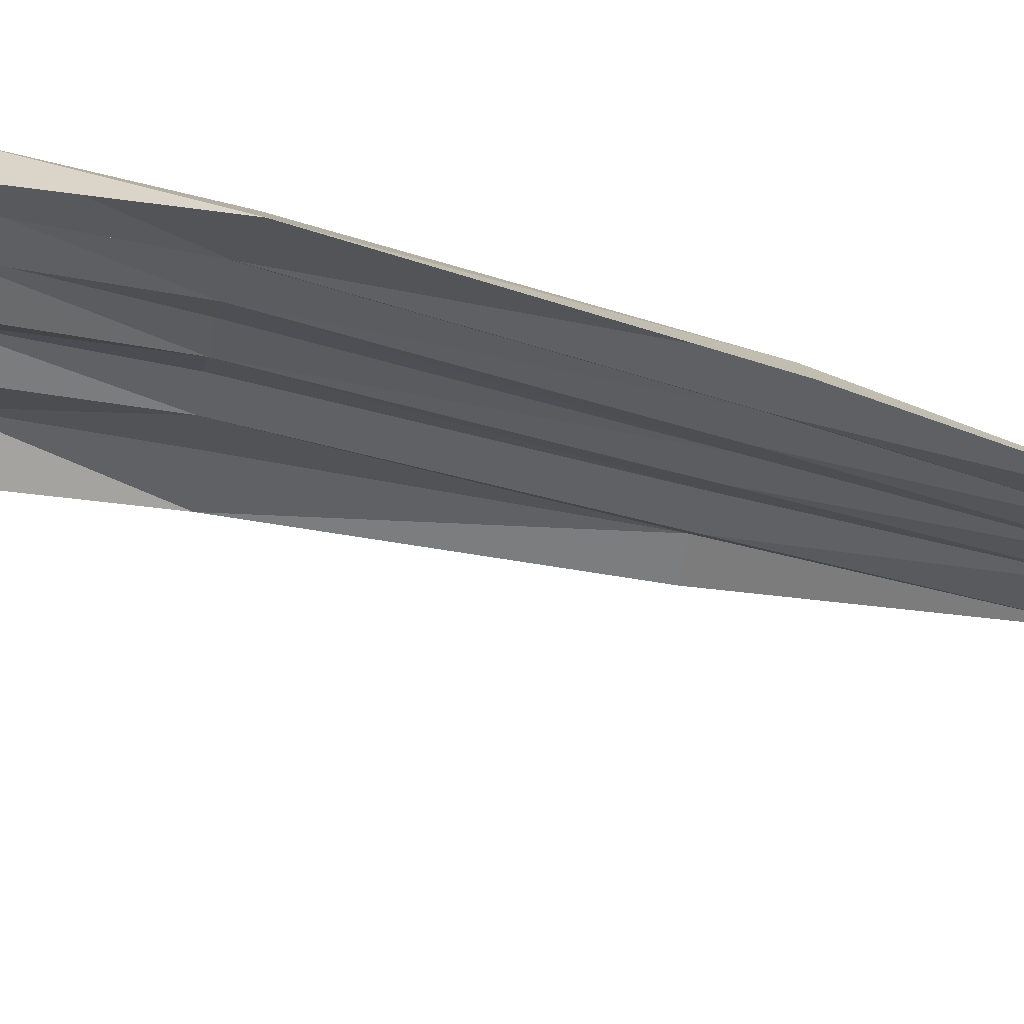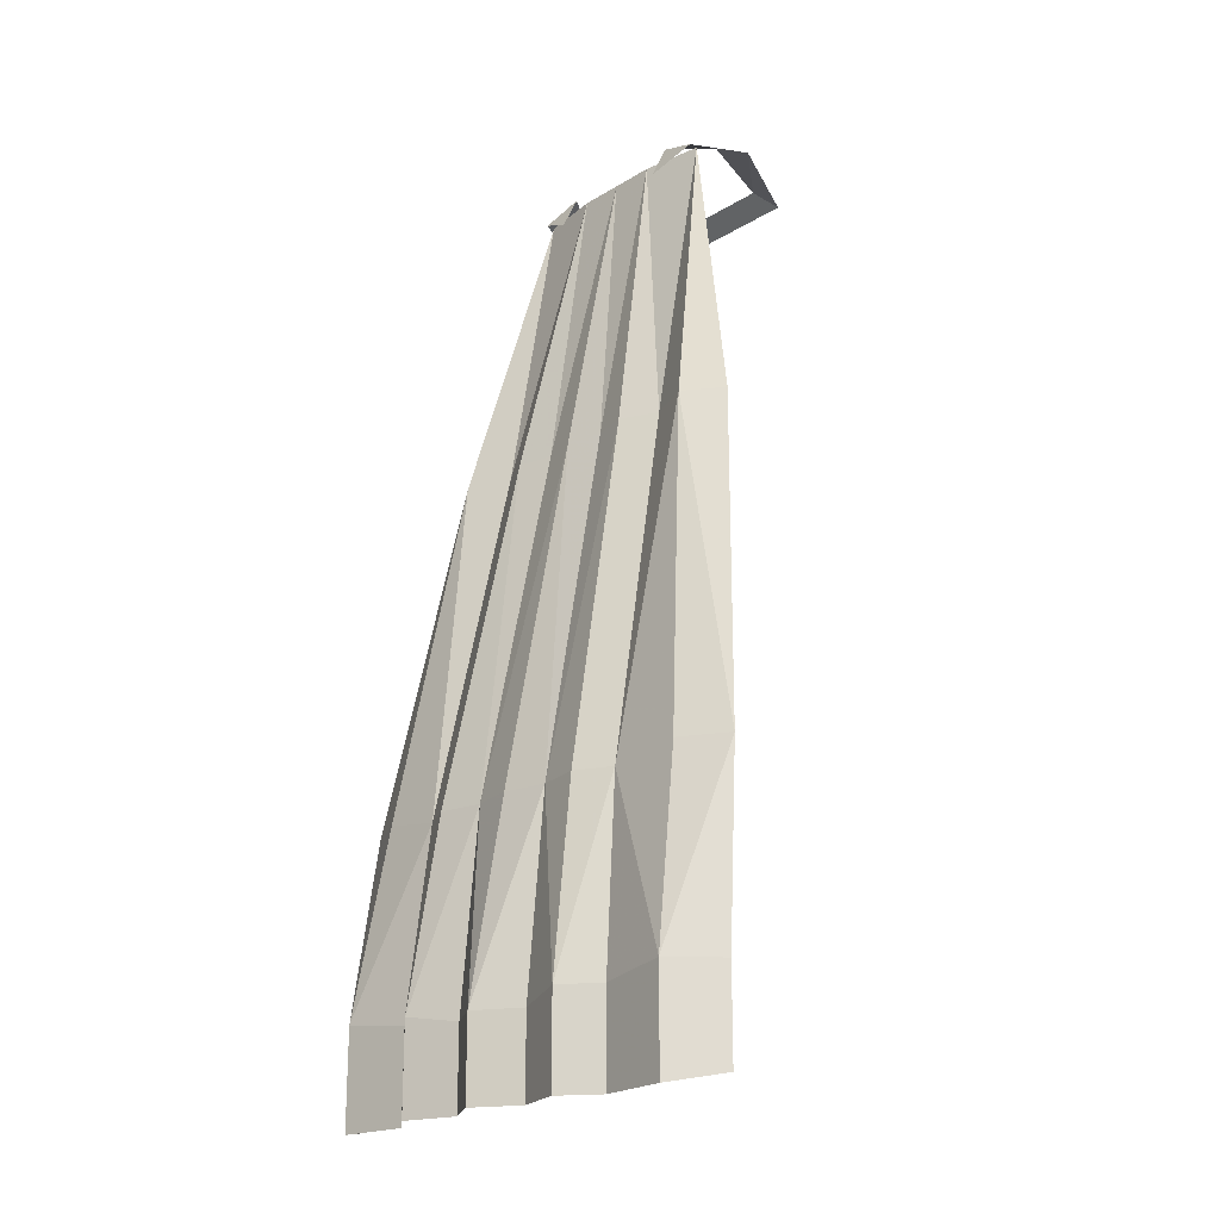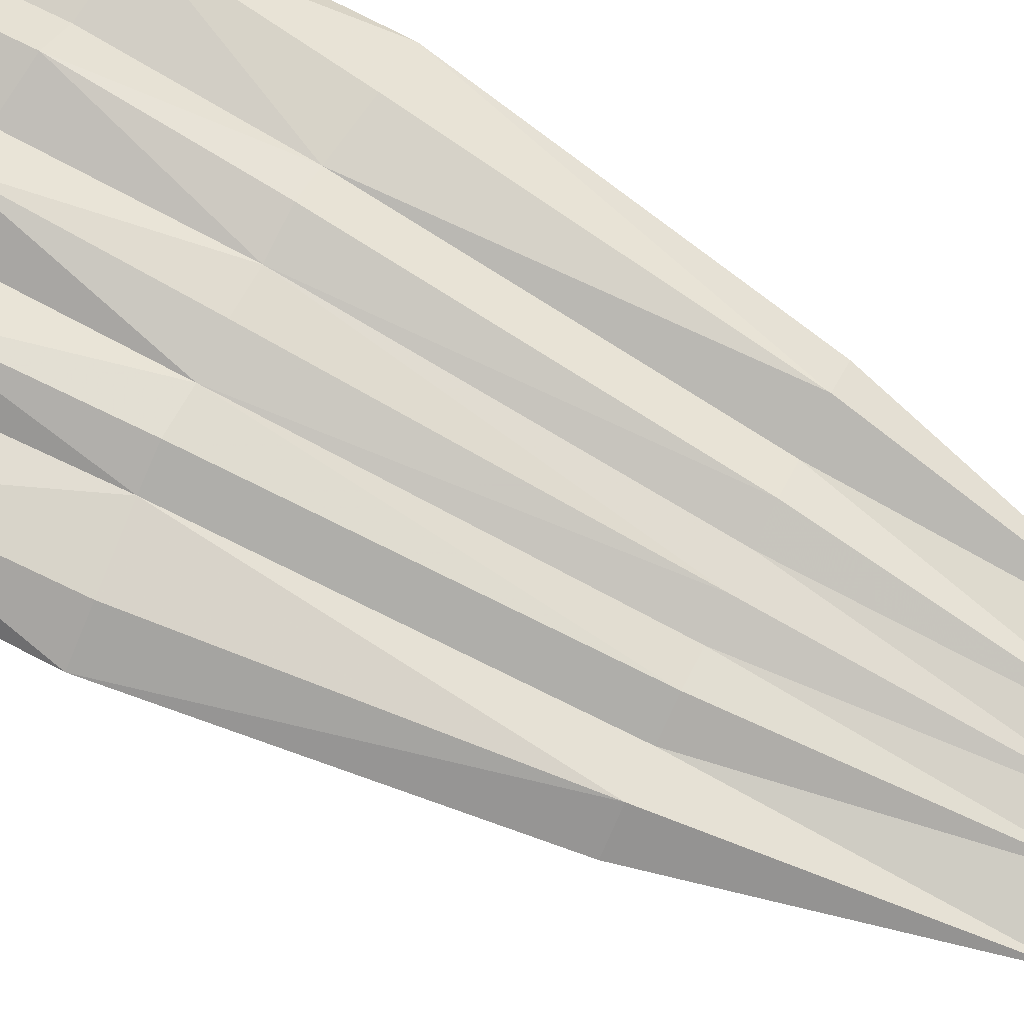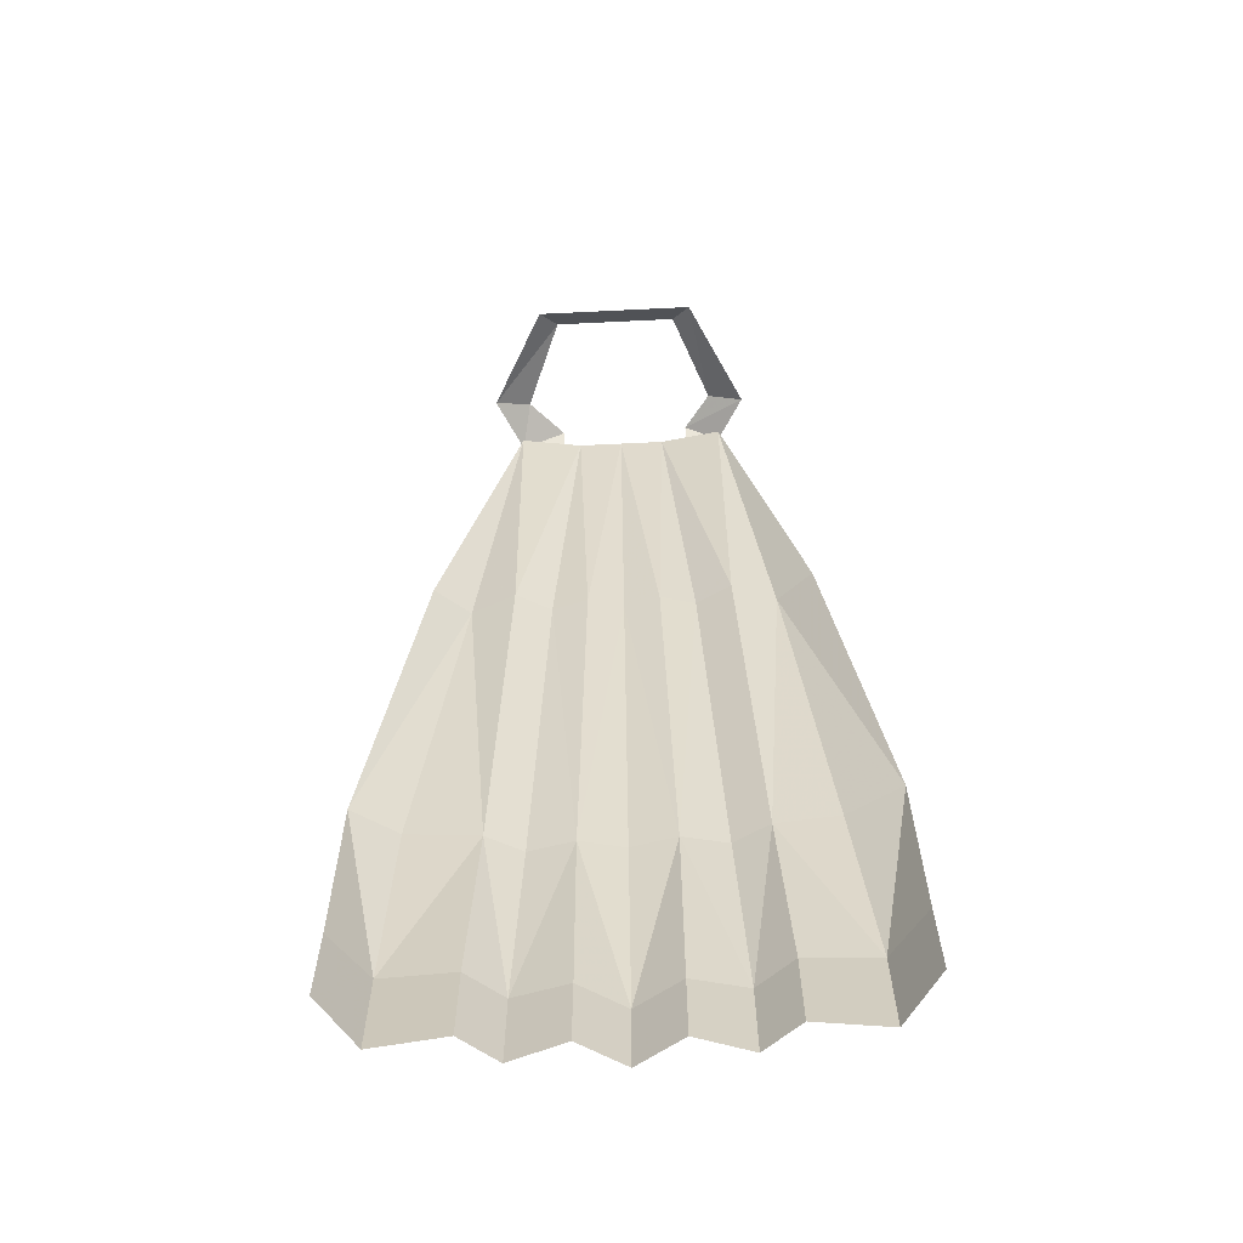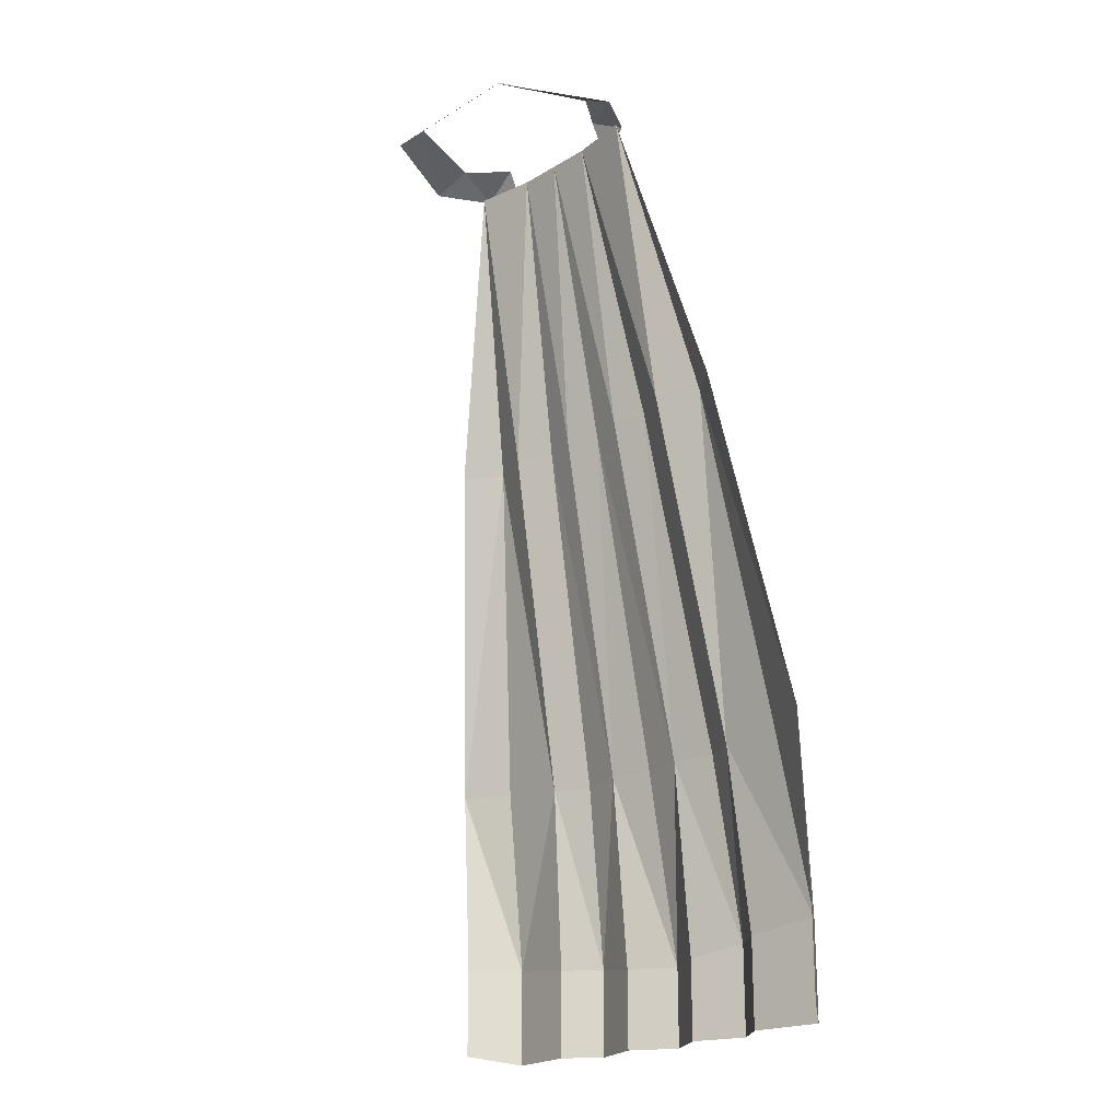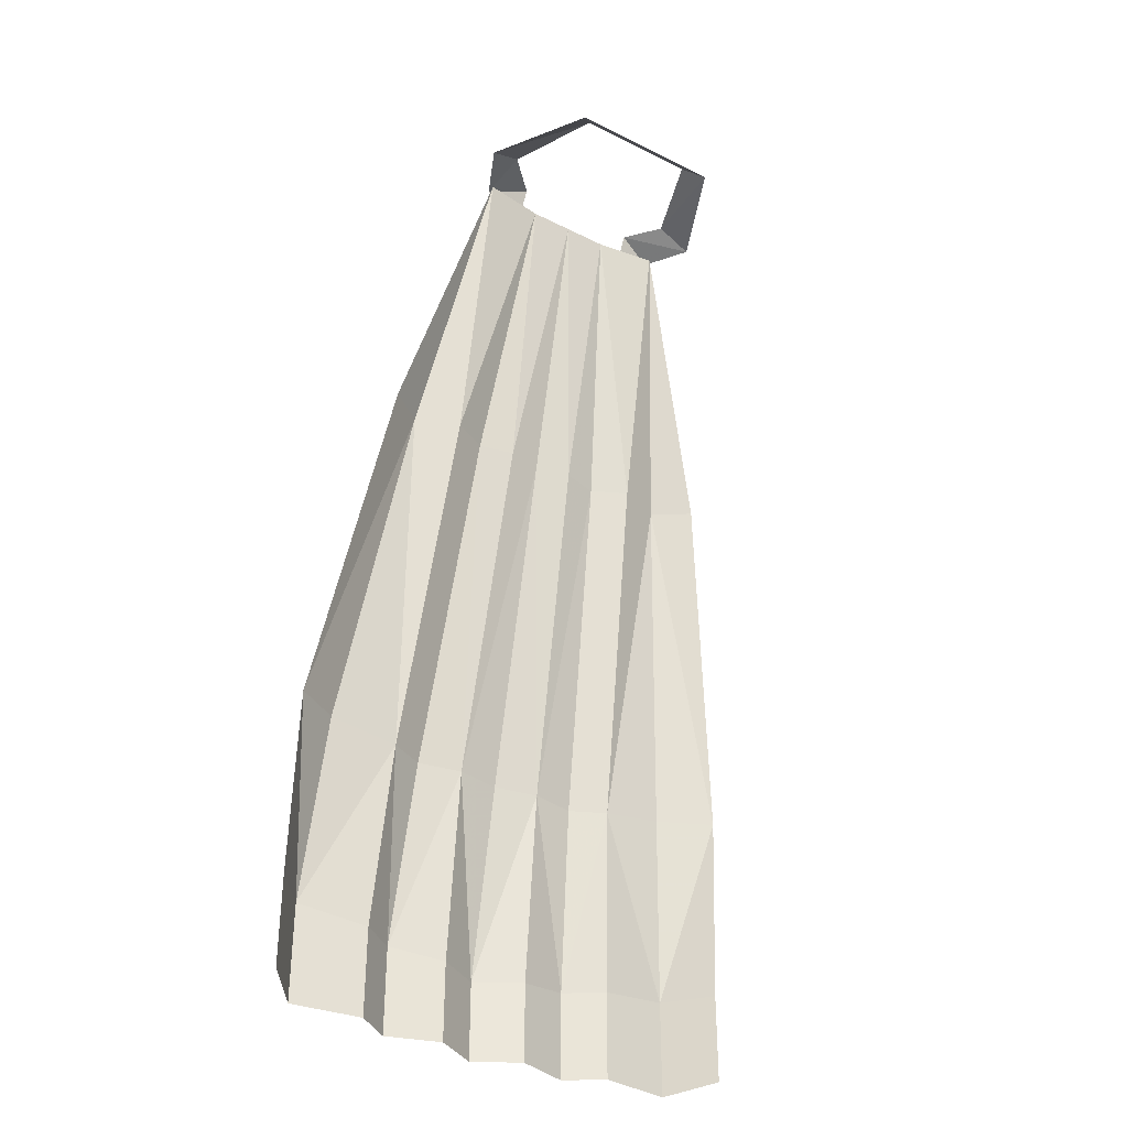
<metadata>
{"format":"obj","ext":"obj","renderer":"f3d","projection":"perspective","resolution":1024,"background":"white","views":[{"elev":-21.6,"azim":79.7,"up":"+Z"},{"elev":-20.3,"azim":47.9,"up":"+Y"},{"elev":73.5,"azim":116.8,"up":"+Z"},{"elev":-65.9,"azim":-177.2,"up":"+Y"},{"elev":-20.7,"azim":-132.6,"up":"+Y"},{"elev":-34.9,"azim":146.2,"up":"+Y"}]}
</metadata>
<code>
v 0.05469 1.25 -0.04688
v -0.05469 1.25 -0.04688
v -0.07031 1.234 -0.0625
v 0.07031 1.234 -0.0625
v 0.1172 1.234 0.02344
v 0.08594 1.25 0.03125
v 0.09375 1.234 0.07031
v 0.05469 1.25 0.0625
v 0.05469 1.219 0.07812
v -0.08594 1.25 0.03125
v -0.1172 1.234 0.03125
v -0.0625 1.25 0.0625
v -0.09375 1.234 0.07031
v -0.0625 1.219 0.07812
v -0.09375 1.234 0.0625
v -0.1328 0.9688 0.125
v -0.1641 0.9688 0.1016
v -0.09375 0.9688 0.1094
v -0.1094 0.6562 0.1719
v -0.1641 0.6641 0.1719
v -0.2109 0.6641 0.1484
v -0.0625 0.9688 0.125
v -0.07812 0.6562 0.1875
v -0.08594 0.4922 0.2109
v -0.1172 0.4922 0.1875
v -0.1797 0.5 0.1953
v -0.03906 0.6562 0.1797
v -0.03906 0.4844 0.1953
v -0.03906 0.4141 0.1953
v -0.08594 0.4141 0.2109
v -0.1172 0.4141 0.1875
v 0 0.4844 0.2188
v 0 0.4141 0.2188
v 0.03906 0.4141 0.1953
v 0.03906 0.4844 0.1953
v 0.08594 0.4922 0.2109
v 0.08594 0.4141 0.2109
v 0.03906 0.6562 0.1797
v 0.07812 0.6562 0.1875
v 0.1094 0.6562 0.1719
v 0.1172 0.4922 0.1875
v 0.1172 0.4141 0.1875
v 0.0625 0.9688 0.125
v 0.09375 0.9688 0.1094
v 0.1328 0.9688 0.125
v 0.1719 0.6641 0.1719
v 0.1797 0.5 0.1953
v 0.03906 1.234 0.07031
v 0.09375 1.234 0.0625
v 0.03125 0.9688 0.1172
v 0 0.9688 0.125
v 0 1.234 0.07031
v -0.03125 0.9688 0.1172
v -0.03906 1.234 0.07031
v 0.1641 0.9688 0.1016
v 0.2109 0.6641 0.1484
v 0.2109 0.5 0.1562
v 0.2109 0.4219 0.1562
v 0.1797 0.4141 0.1953
v 0 0.6562 0.1875
v -0.2109 0.5 0.1562
v -0.2109 0.4219 0.1562
v -0.1797 0.4141 0.1953
f 1 2 3
f 1 3 4
f 1 4 5
f 1 5 6
f 6 5 7
f 6 7 8
f 8 7 9
f 10 11 3
f 10 3 2
f 11 10 12
f 11 12 13
f 13 12 14
f 15 16 17
f 15 17 16
f 15 16 18
f 15 18 16
f 16 18 19
f 16 19 20
f 16 20 21
f 16 21 17
f 16 17 21
f 16 21 20
f 16 20 19
f 16 19 18
f 18 19 22
f 18 22 19
f 19 22 23
f 19 23 24
f 19 24 25
f 19 25 26
f 19 26 20
f 19 20 26
f 19 26 25
f 19 25 24
f 19 24 23
f 19 23 22
f 22 23 27
f 22 27 23
f 23 27 24
f 23 24 27
f 27 24 28
f 27 28 24
f 24 28 29
f 24 29 30
f 24 30 31
f 24 31 25
f 24 25 31
f 24 31 30
f 24 30 29
f 24 29 28
f 28 29 32
f 28 32 29
f 29 32 33
f 29 33 32
f 32 33 34
f 32 34 33
f 34 32 35
f 34 35 36
f 34 36 37
f 34 37 36
f 34 36 35
f 34 35 32
f 32 35 38
f 32 38 35
f 35 38 36
f 35 36 38
f 38 36 39
f 38 39 36
f 36 39 40
f 36 40 41
f 36 41 42
f 36 42 37
f 36 37 42
f 36 42 41
f 36 41 40
f 36 40 39
f 39 40 43
f 39 43 40
f 40 43 44
f 40 44 45
f 40 45 46
f 40 46 47
f 40 47 41
f 40 41 47
f 40 47 46
f 40 46 45
f 40 45 44
f 40 44 43
f 43 44 48
f 43 48 44
f 44 48 49
f 44 49 45
f 44 45 49
f 44 49 48
f 50 51 52
f 50 52 48
f 50 48 43
f 50 43 38
f 50 38 51
f 50 51 38
f 50 38 43
f 50 43 48
f 50 48 52
f 50 52 51
f 51 52 53
f 51 53 52
f 52 53 54
f 52 54 53
f 53 54 22
f 53 22 54
f 54 22 18
f 54 18 15
f 54 15 18
f 54 18 22
f 55 45 49
f 55 49 45
f 55 45 56
f 55 56 45
f 45 56 46
f 45 46 56
f 56 46 47
f 56 47 46
f 47 56 57
f 47 57 58
f 47 58 59
f 47 59 42
f 47 42 41
f 47 41 42
f 47 42 59
f 47 59 58
f 47 58 57
f 47 57 56
f 43 39 38
f 43 38 39
f 38 60 51
f 38 51 60
f 38 60 32
f 38 32 60
f 60 32 27
f 60 27 51
f 60 51 27
f 60 27 32
f 32 27 28
f 32 28 27
f 27 53 51
f 27 51 53
f 27 53 22
f 27 22 53
f 21 20 26
f 21 26 61
f 21 61 26
f 21 26 20
f 62 26 63
f 62 63 26
f 62 26 61
f 62 61 26
f 63 26 31
f 63 31 26
f 26 31 25
f 26 25 31

</code>
